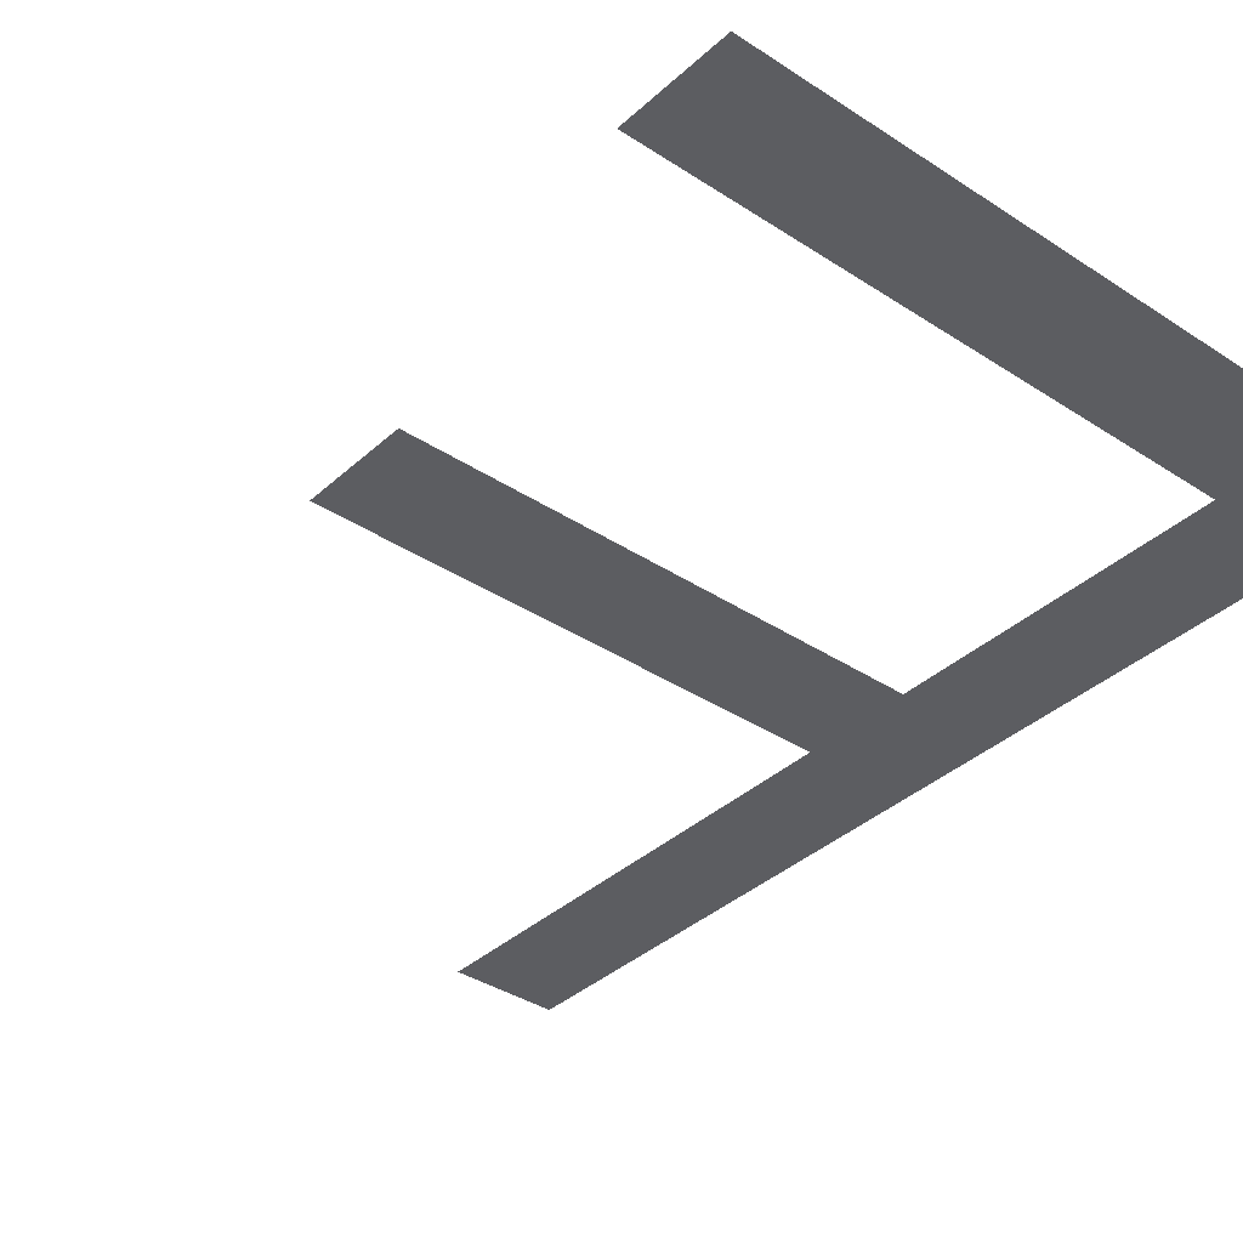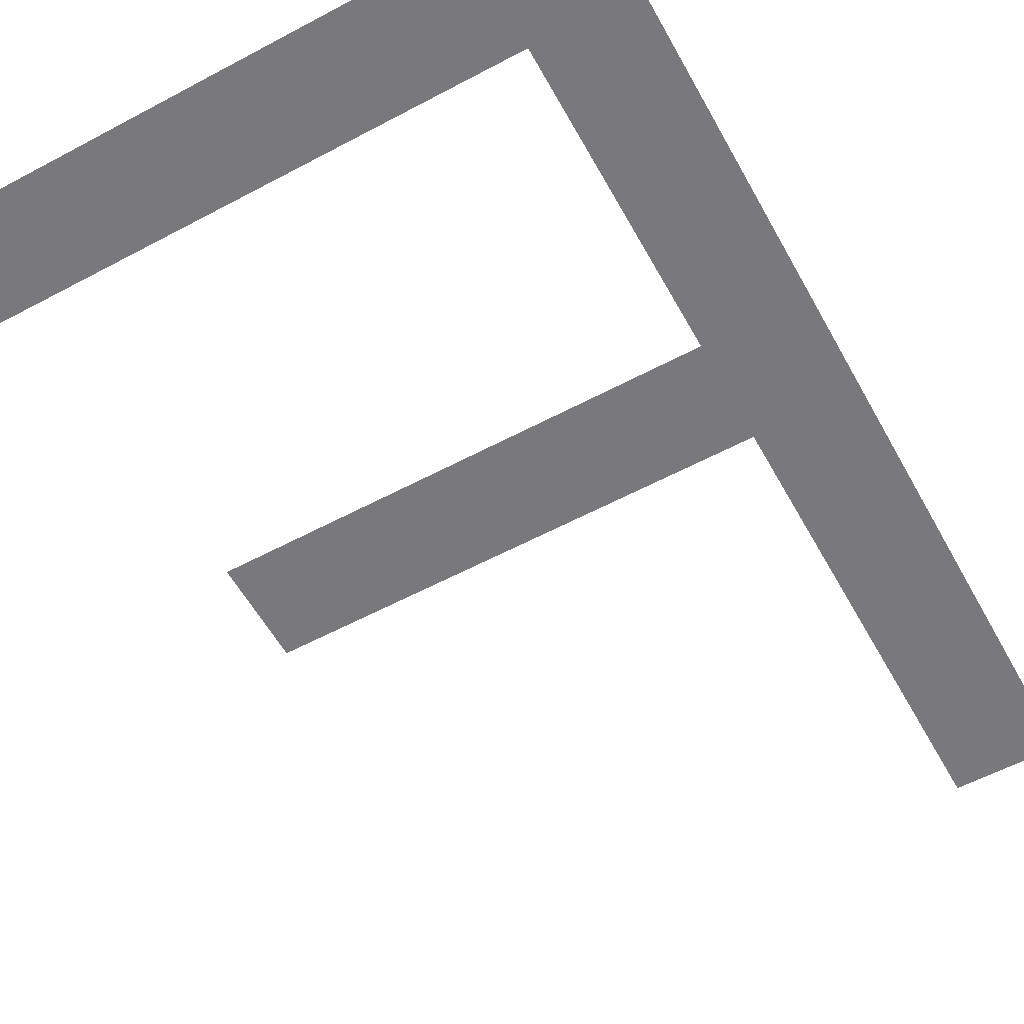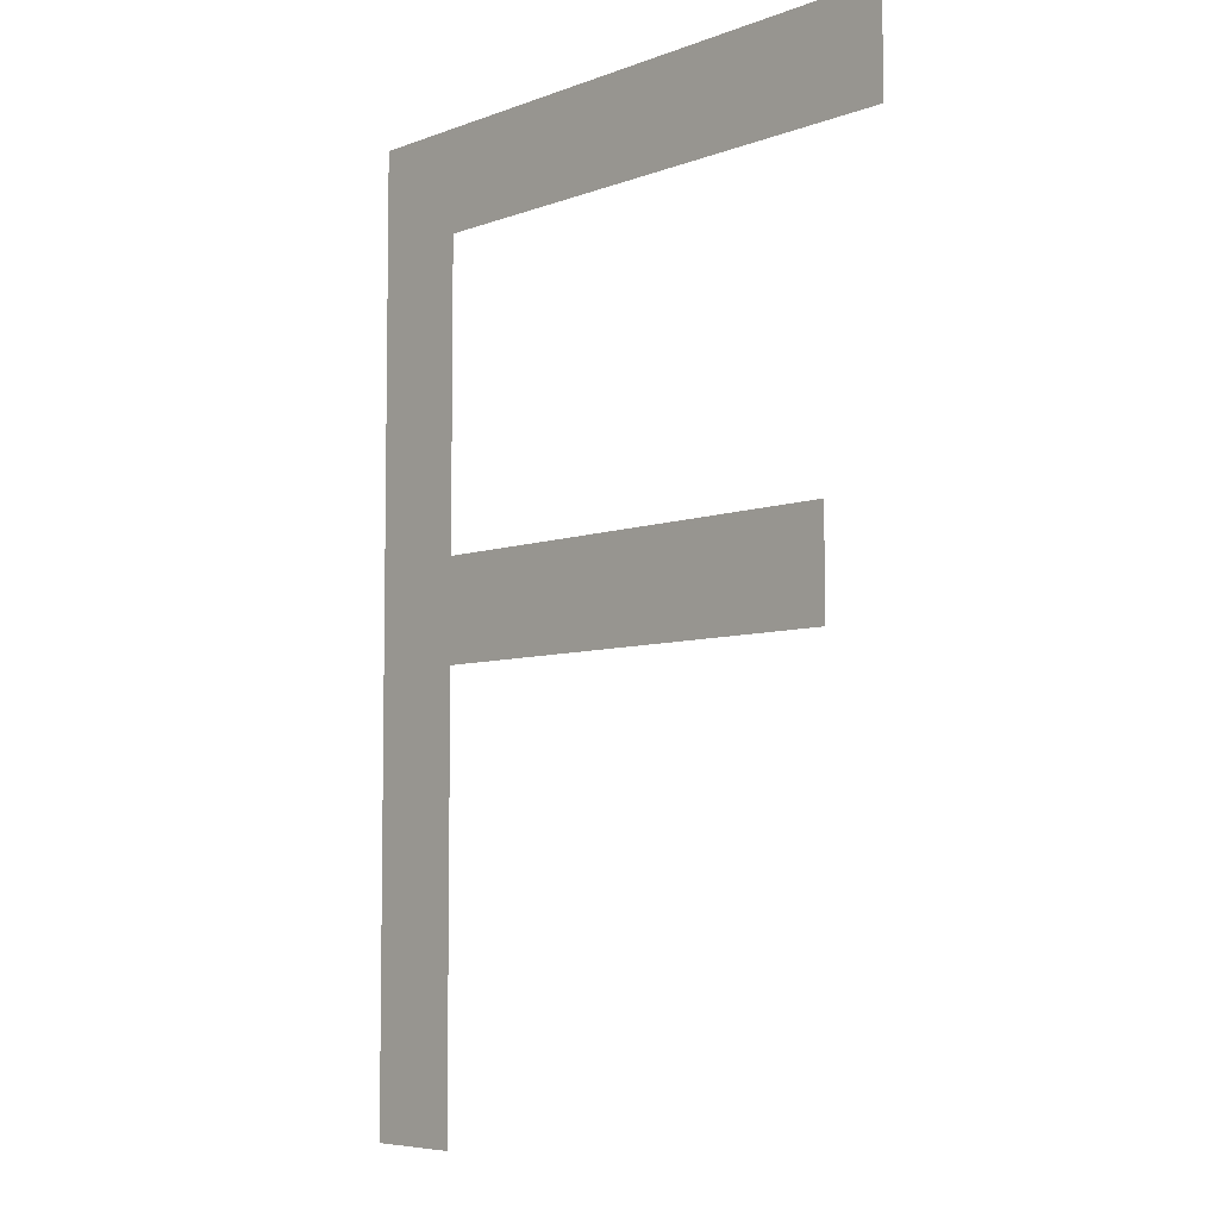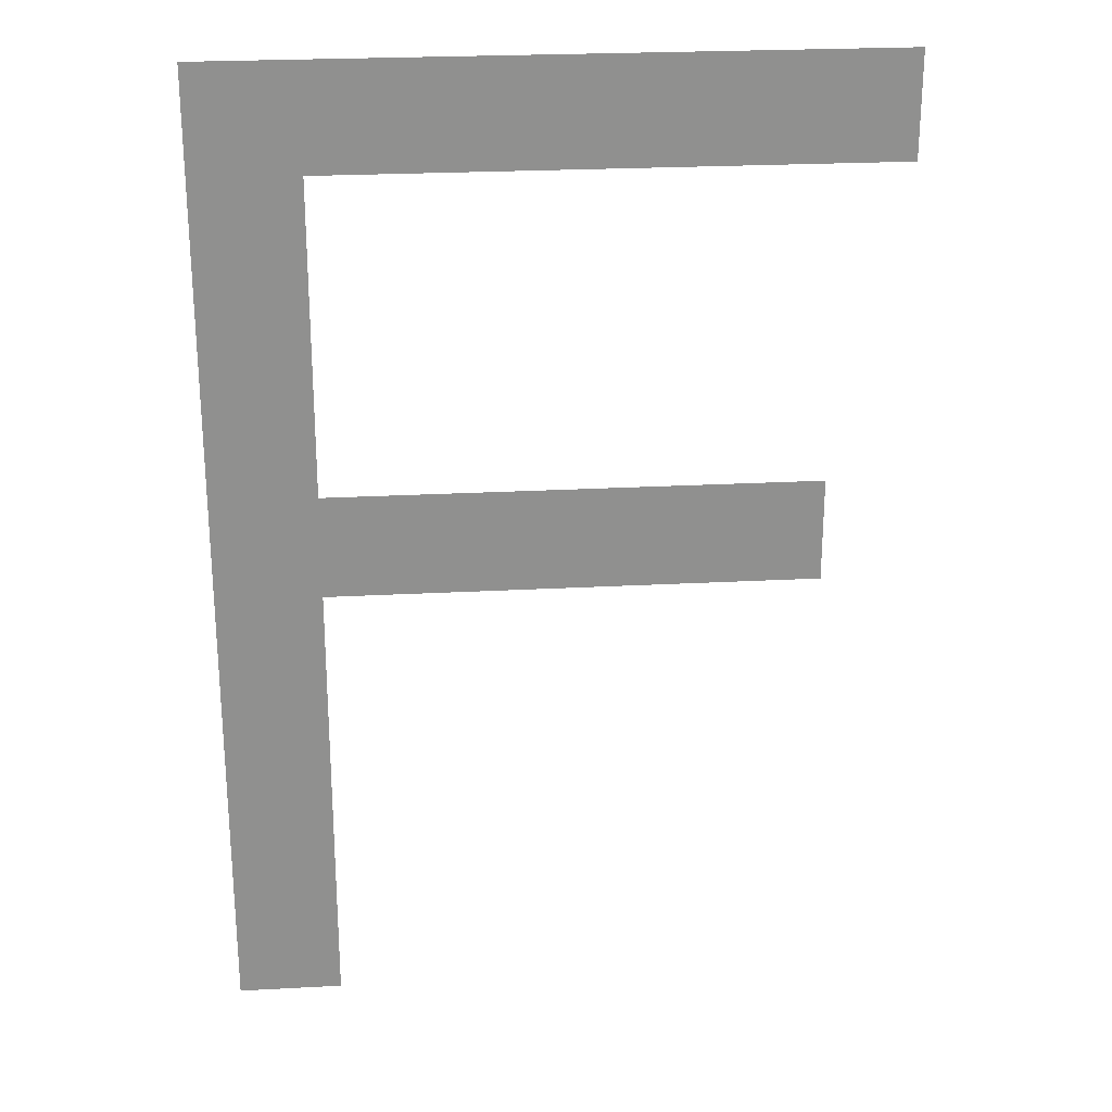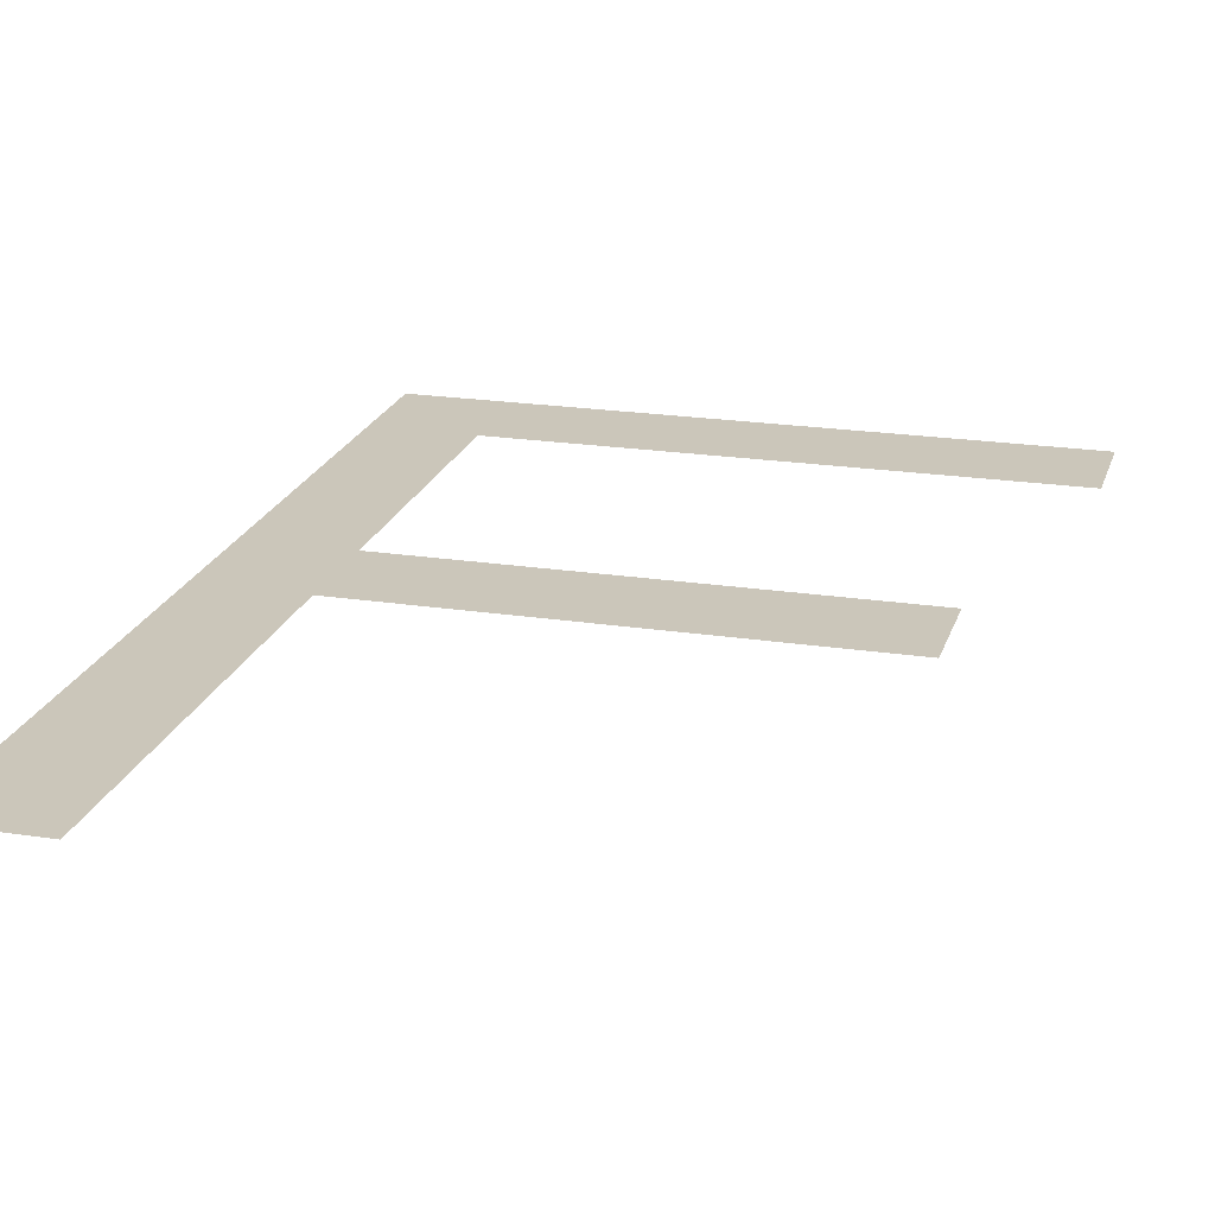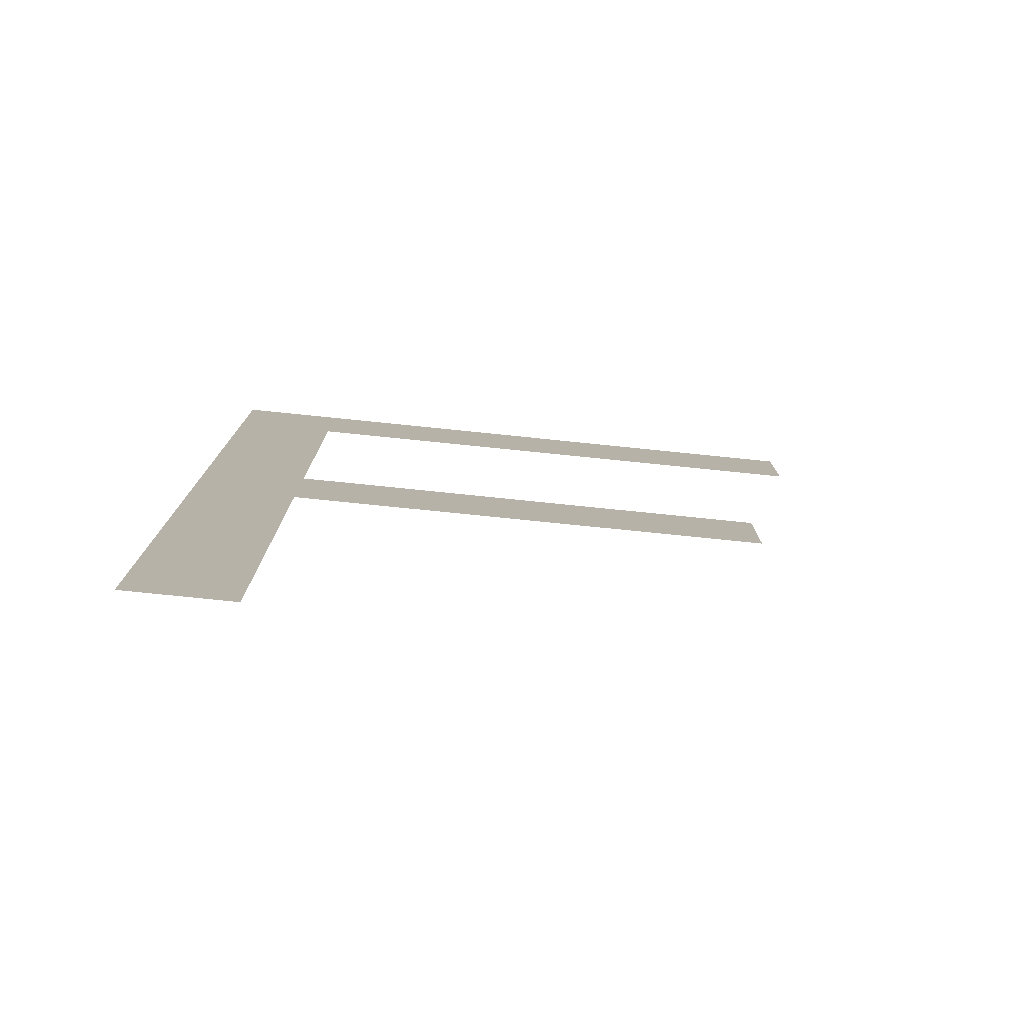
<metadata>
{"format":"obj","ext":"obj","renderer":"f3d","projection":"perspective","resolution":1024,"background":"white","views":[{"elev":-36.7,"azim":139.5,"up":"+Z"},{"elev":-57.9,"azim":-151.1,"up":"+Z"},{"elev":-6.2,"azim":48.2,"up":"+Y"},{"elev":24.9,"azim":-5.0,"up":"+Y"},{"elev":21.1,"azim":15.4,"up":"+Z"},{"elev":-78.5,"azim":-5.8,"up":"+Y"}]}
</metadata>
<code>
v 0.6 0 0
v 0.6 1.3 0
v 2 1.3 0
v 2 1.6 0
v 0.6 1.6 0
v 0.6 2.5 0
v 2.2 2.5 0
v 2.2 2.8 0
v 0.3 2.8 0
v 0.3 0 0
v 1.25 1.3 0
v 1.25 1.6 0
v 1.25 2.5 0
v 1.25 2.8 0
f 11 3 4
f 6 14 9
f 13 7 8
f 4 12 11
f 2 12 5
f 6 13 14
f 9 10 5
f 9 5 6
f 2 11 12
f 10 1 2
f 2 5 10
f 8 14 13

</code>
